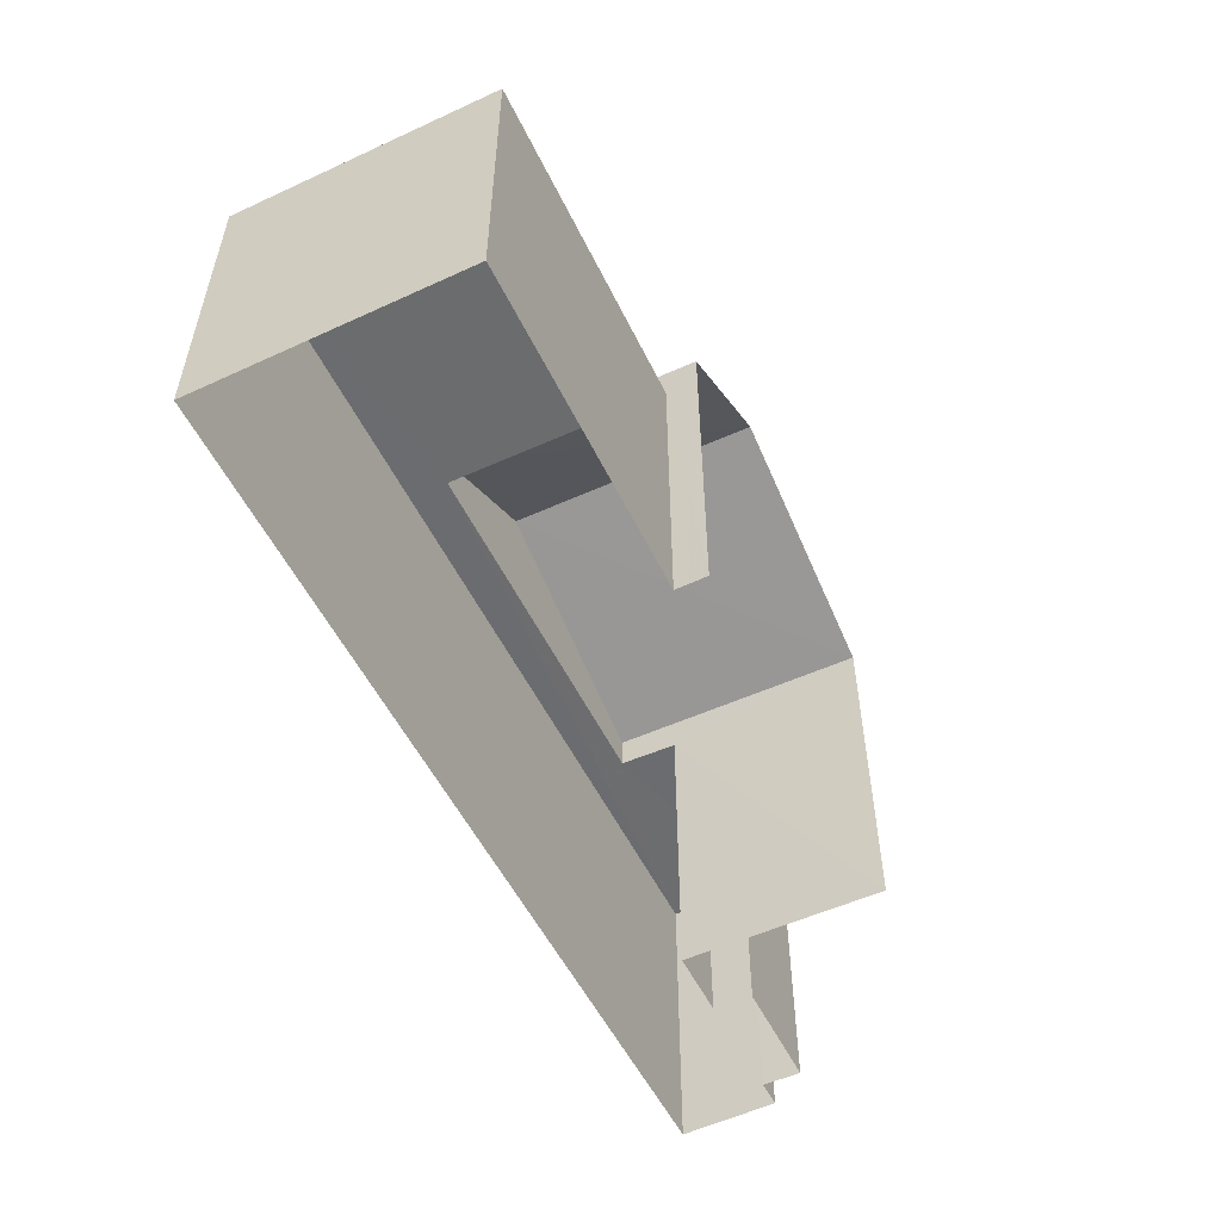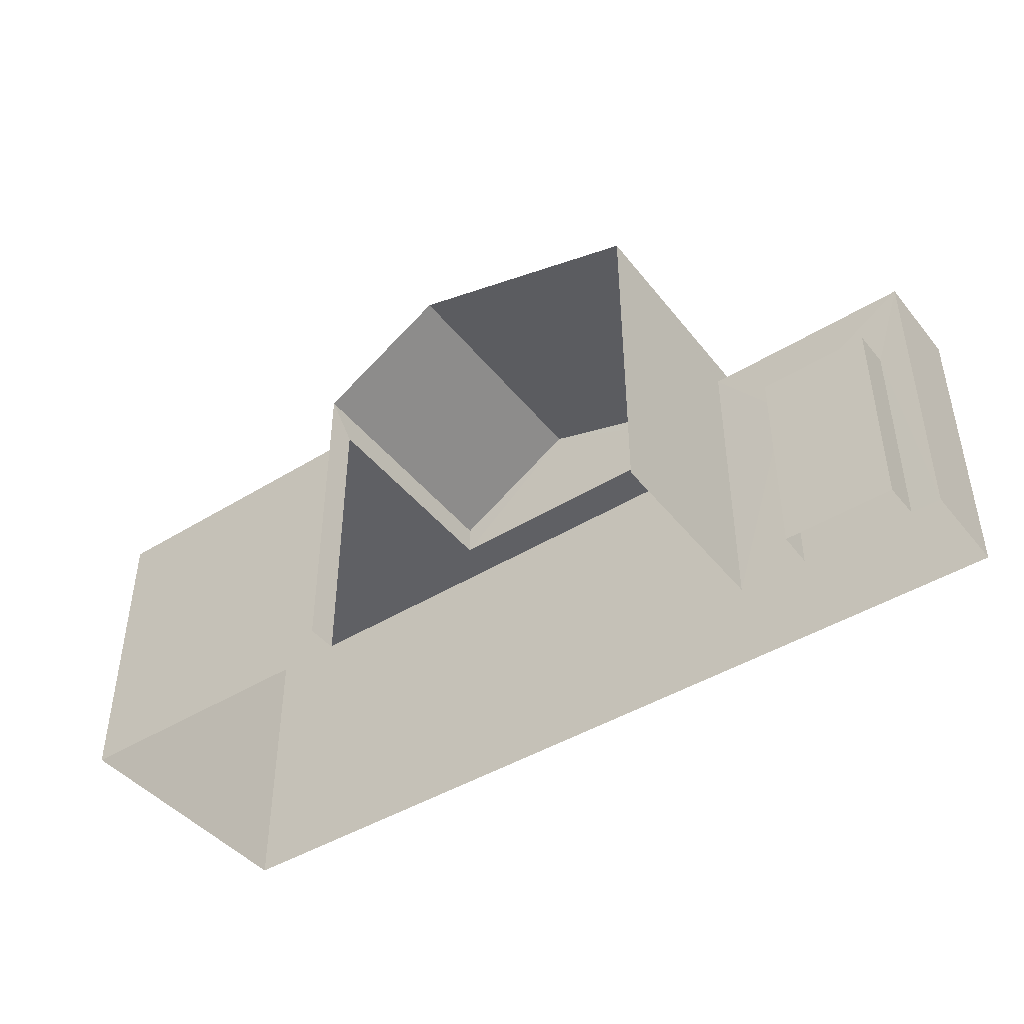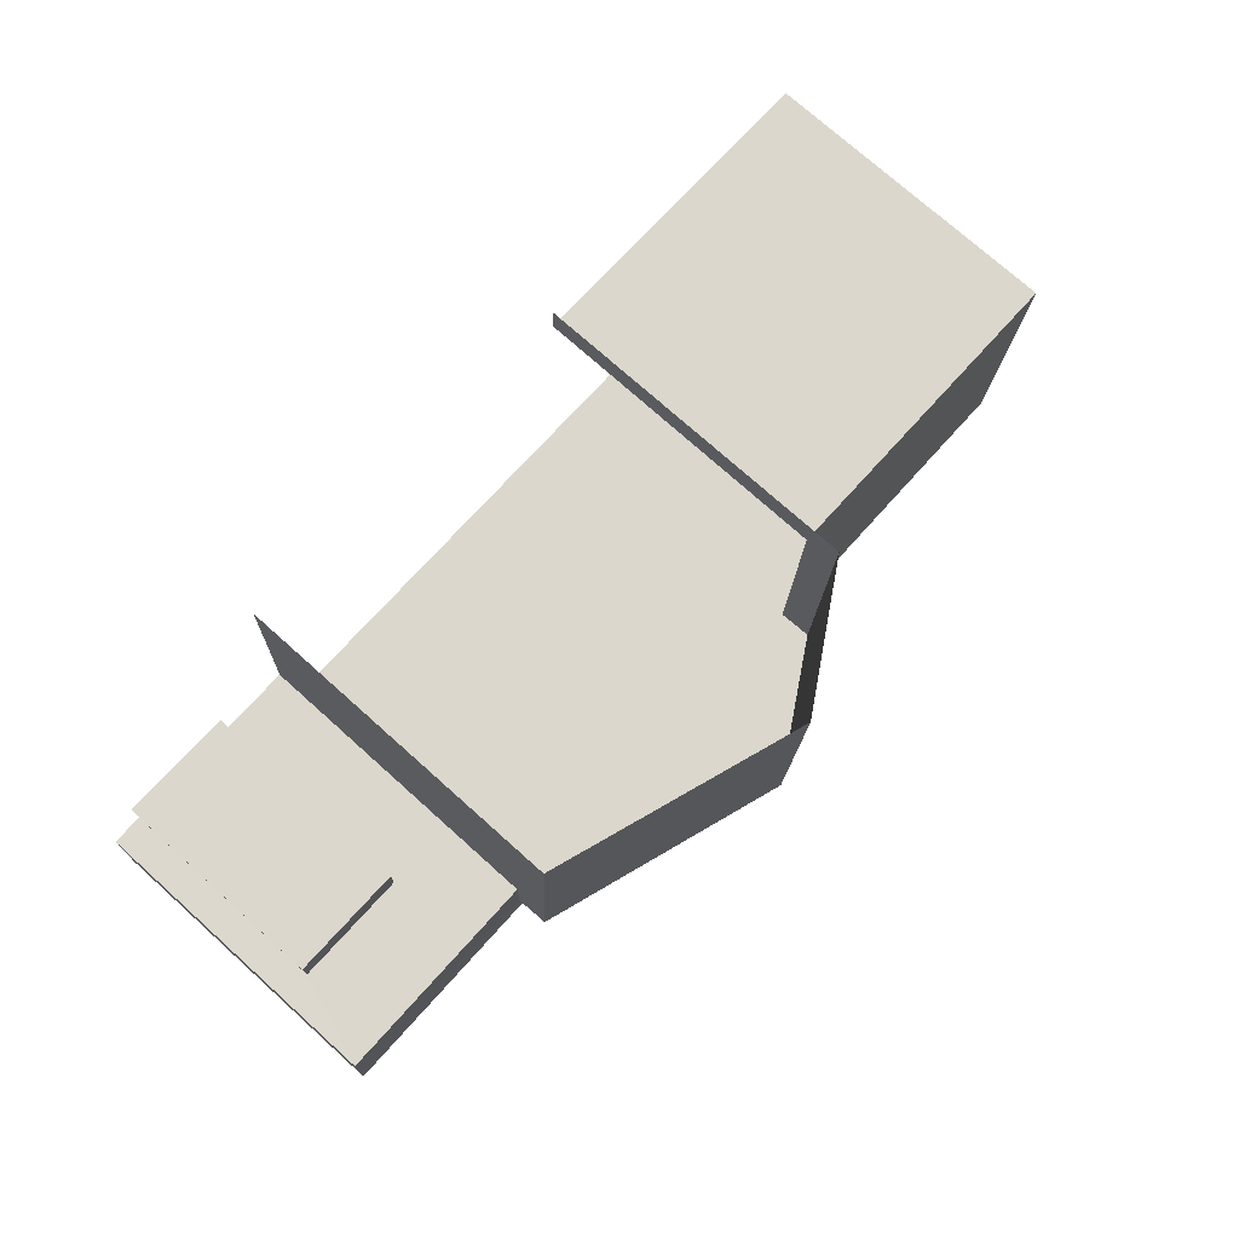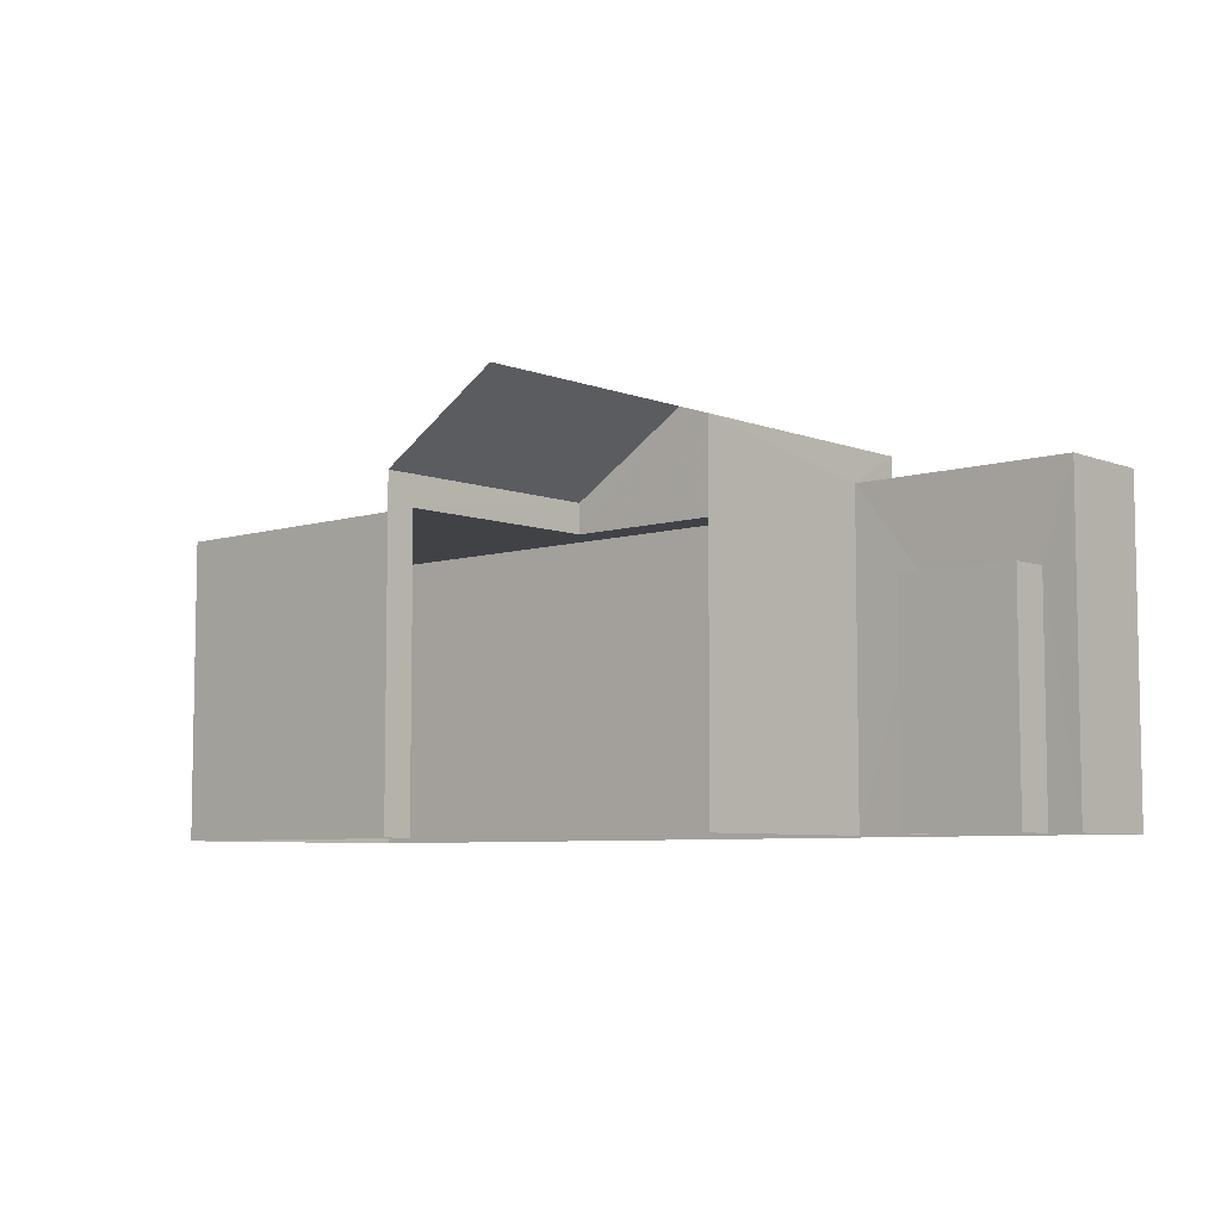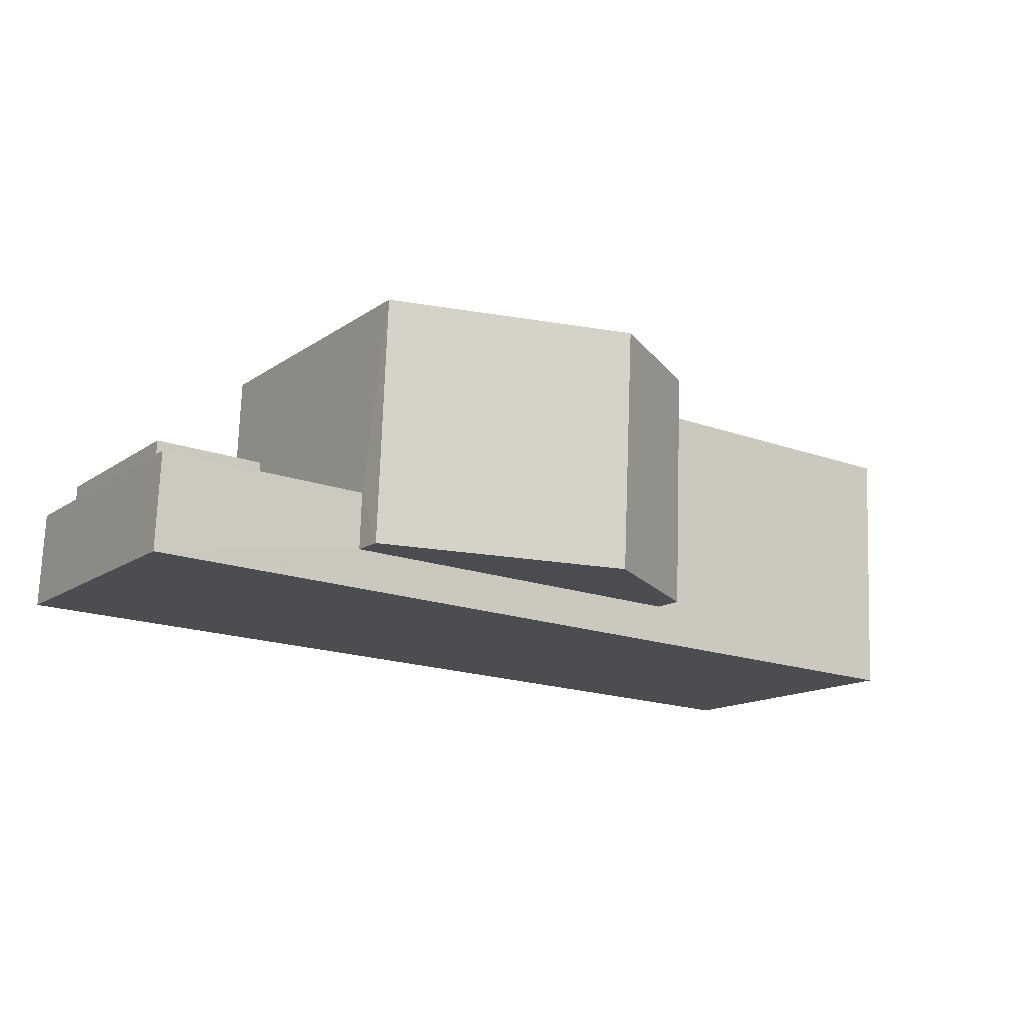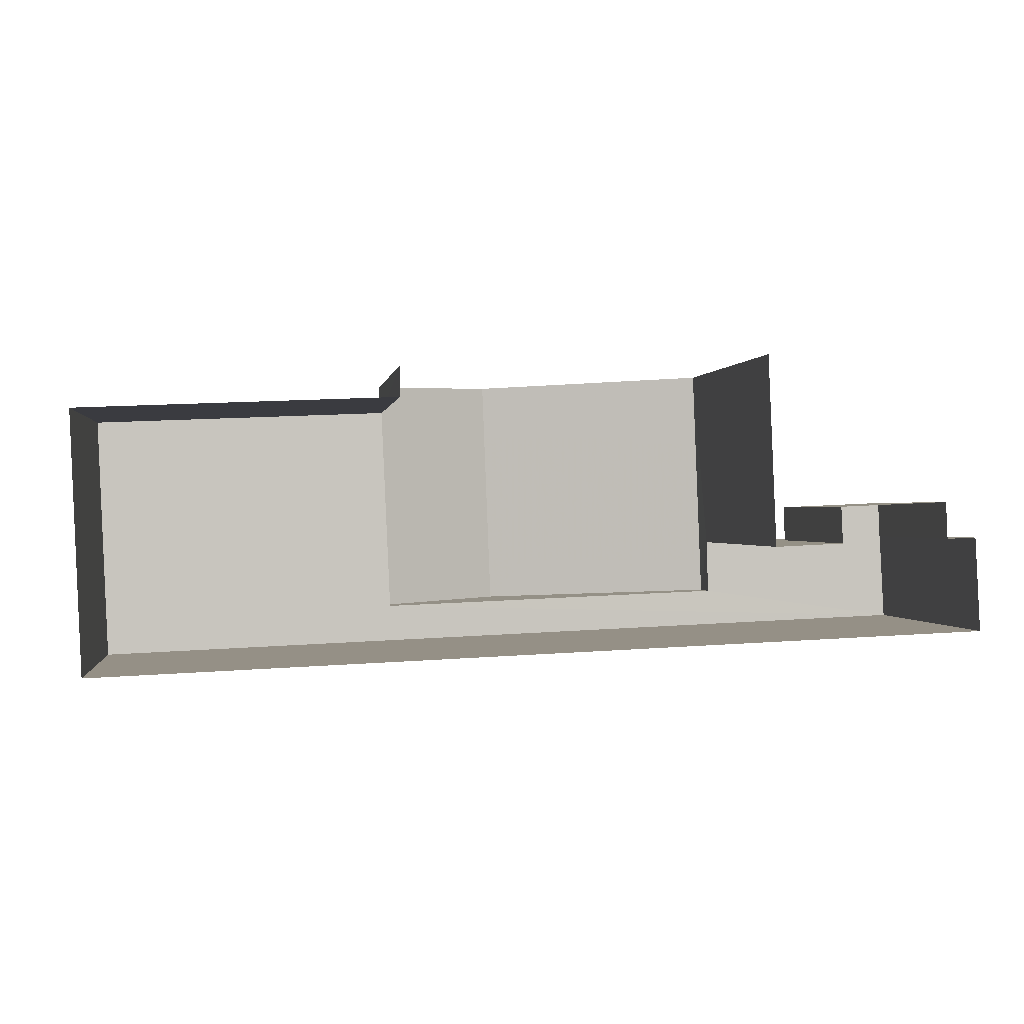
<metadata>
{"format":"obj","ext":"obj","renderer":"f3d","projection":"perspective","resolution":1024,"background":"white","views":[{"elev":-53.6,"azim":113.3,"up":"+Z"},{"elev":-44.1,"azim":-146.6,"up":"+Z"},{"elev":75.3,"azim":-48.1,"up":"+Y"},{"elev":-6.6,"azim":-140.1,"up":"+Z"},{"elev":-14.3,"azim":-34.2,"up":"+Y"},{"elev":-0.0,"azim":172.2,"up":"+Y"}]}
</metadata>
<code>
v -3.719e+05 -1.044e+05 30.15
v -3.719e+05 -1.044e+05 30.15
v -3.719e+05 -1.044e+05 30.15
v -3.719e+05 -1.044e+05 30.15
v -3.719e+05 -1.044e+05 30.15
v -3.719e+05 -1.044e+05 30.15
v -3.719e+05 -1.044e+05 30.15
v -3.719e+05 -1.044e+05 30.15
v -3.719e+05 -1.044e+05 30.15
v -3.719e+05 -1.044e+05 30.15
v -3.719e+05 -1.044e+05 30.15
v -3.719e+05 -1.044e+05 30.15
v -3.719e+05 -1.044e+05 37.15
v -3.719e+05 -1.044e+05 37.15
v -3.719e+05 -1.044e+05 38.82
v -3.719e+05 -1.044e+05 38.82
v -3.719e+05 -1.044e+05 36.48
v -3.719e+05 -1.044e+05 36.48
v -3.719e+05 -1.044e+05 36.48
v -3.719e+05 -1.044e+05 36.48
v -3.719e+05 -1.044e+05 36.48
v -3.719e+05 -1.044e+05 36.48
v -3.719e+05 -1.044e+05 36.48
v -3.719e+05 -1.044e+05 36.48
v -3.719e+05 -1.044e+05 34.64
v -3.719e+05 -1.044e+05 34.64
v -3.719e+05 -1.044e+05 34.64
v -3.719e+05 -1.044e+05 34.64
v -3.719e+05 -1.044e+05 37.15
v -3.719e+05 -1.044e+05 37.15
f 1 2 3
f 3 4 5
f 2 6 7
f 8 9 5
f 10 11 6
f 10 6 1
f 12 1 3
f 9 12 5
f 1 6 2
f 5 12 3
f 11 10 14
f 14 29 15
f 14 10 29
f 13 14 15
f 16 13 15
f 17 18 19
f 19 20 17
f 20 19 21
f 22 23 24
f 21 23 22
f 19 23 21
f 25 26 27
f 25 28 26
f 29 30 16
f 15 29 16
f 10 24 29
f 29 24 30
f 10 1 24
f 30 24 23
f 6 11 18
f 11 14 18
f 18 13 19
f 18 14 13
f 21 4 3
f 21 22 4
f 13 16 19
f 19 16 23
f 16 30 23
f 20 3 2
f 20 21 3
f 5 27 8
f 5 25 27
f 6 17 7
f 6 18 17
f 28 9 26
f 28 12 9
f 27 9 8
f 27 26 9
f 17 2 7
f 17 20 2
f 5 4 25
f 4 22 25
f 12 28 1
f 28 22 24
f 25 22 28
f 1 28 24

</code>
